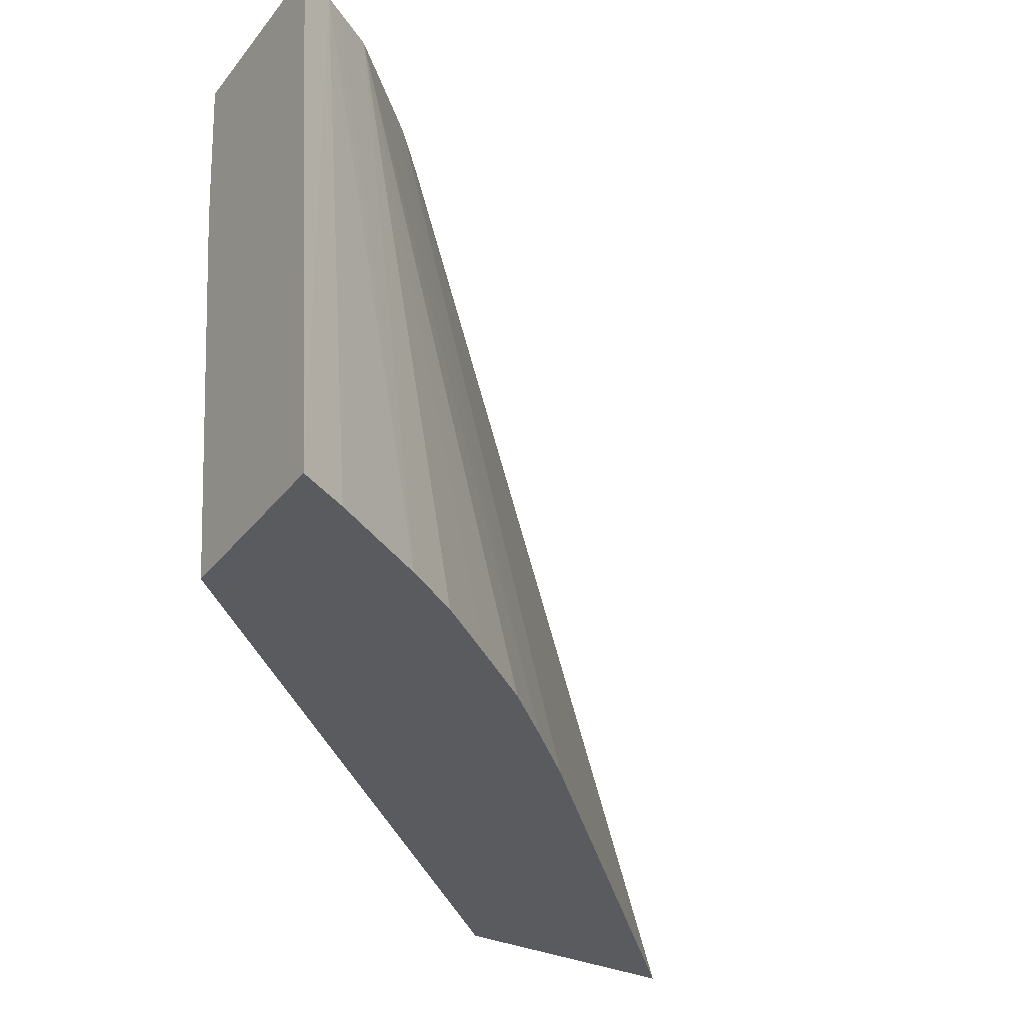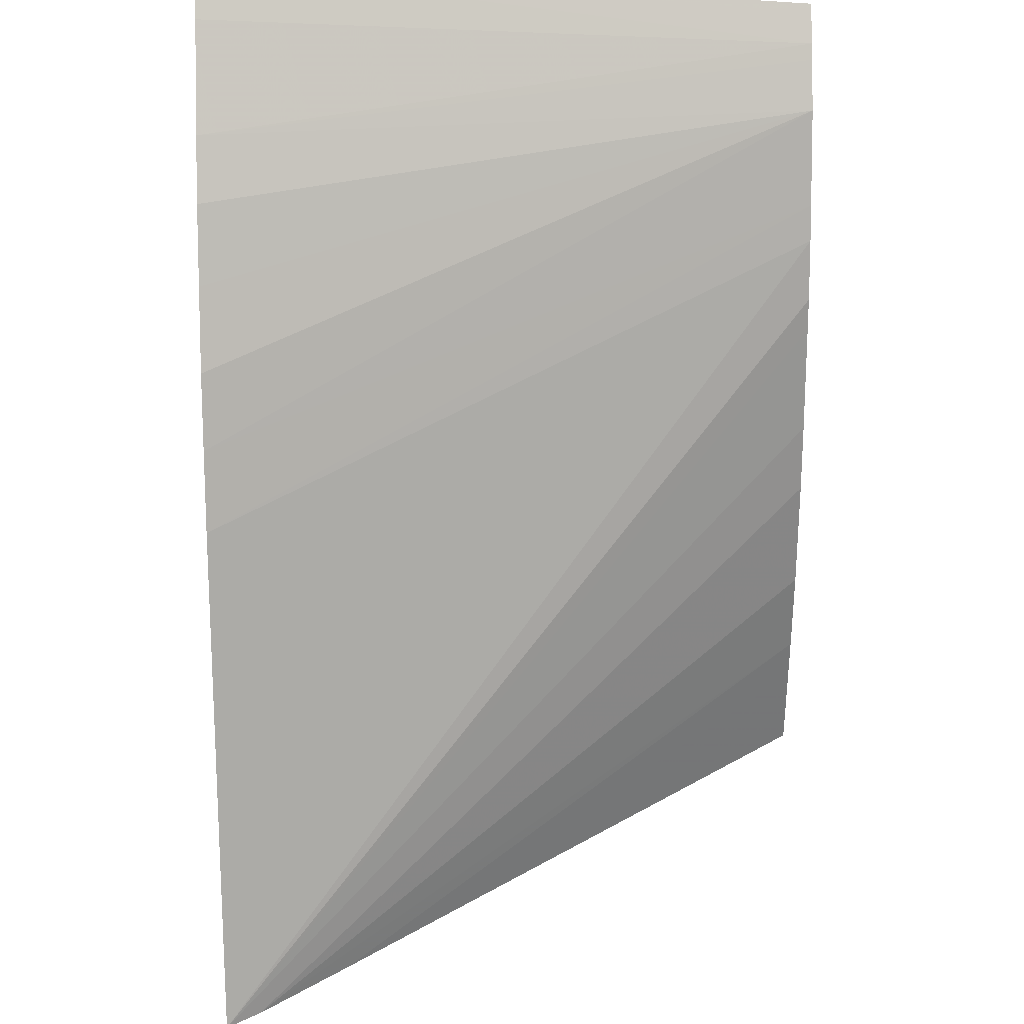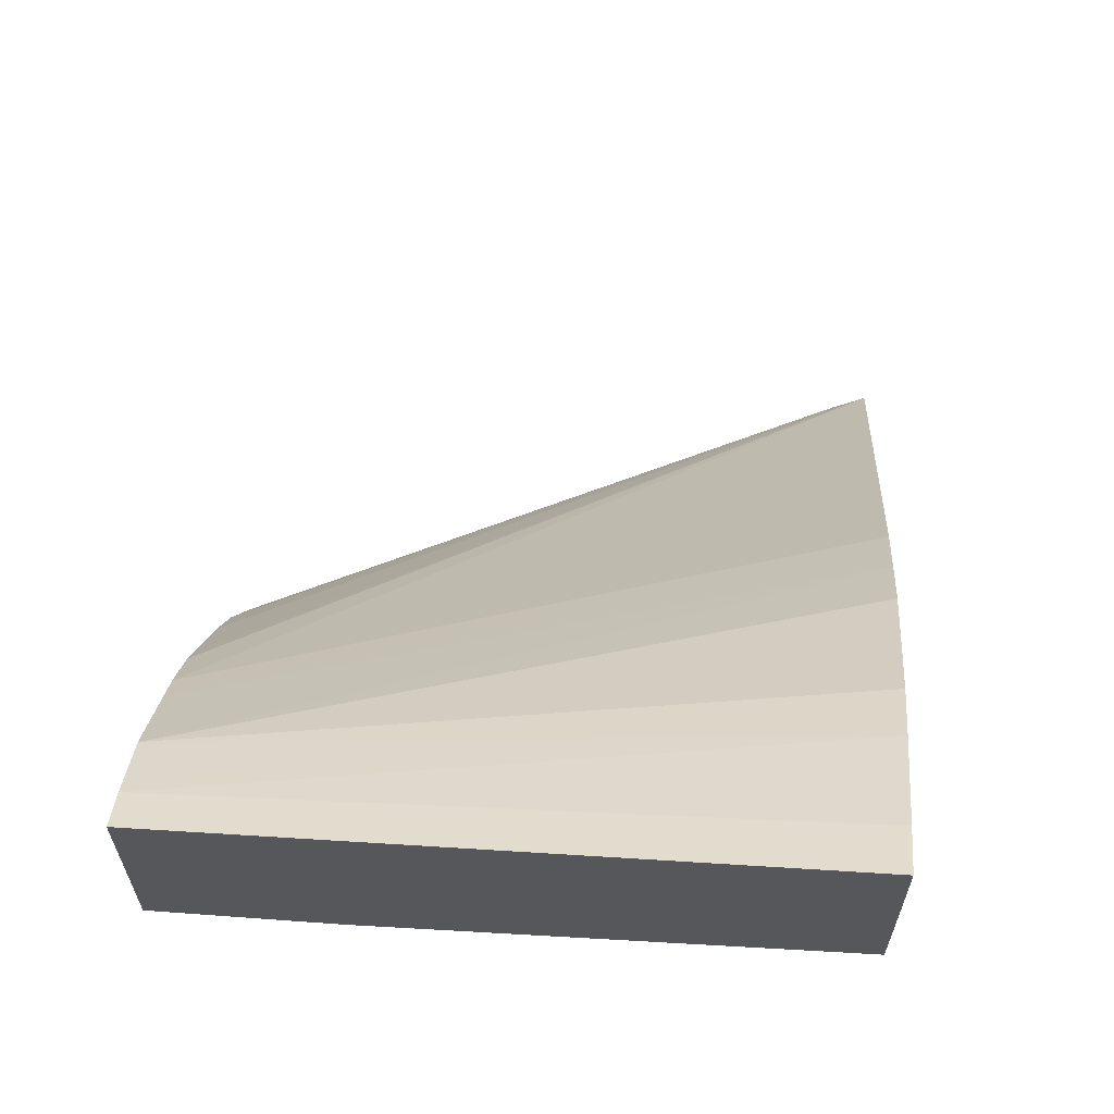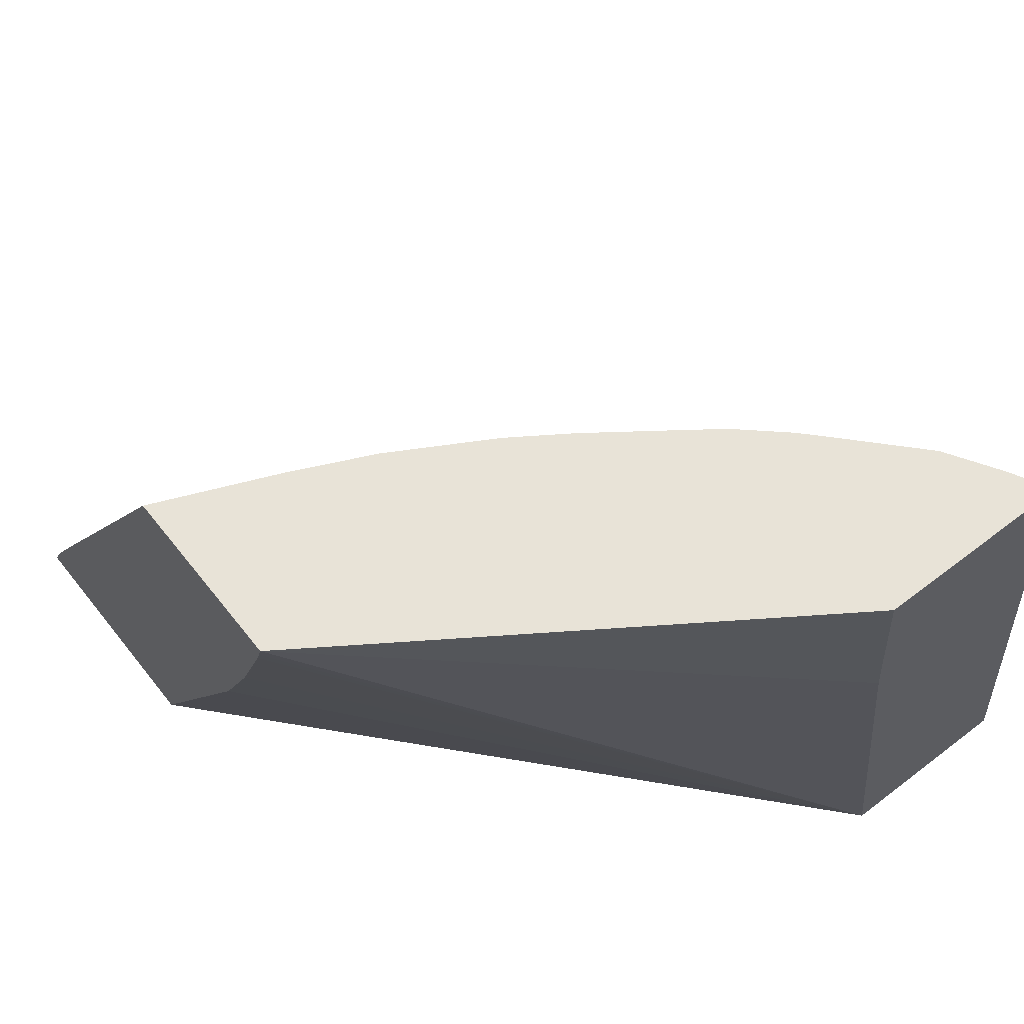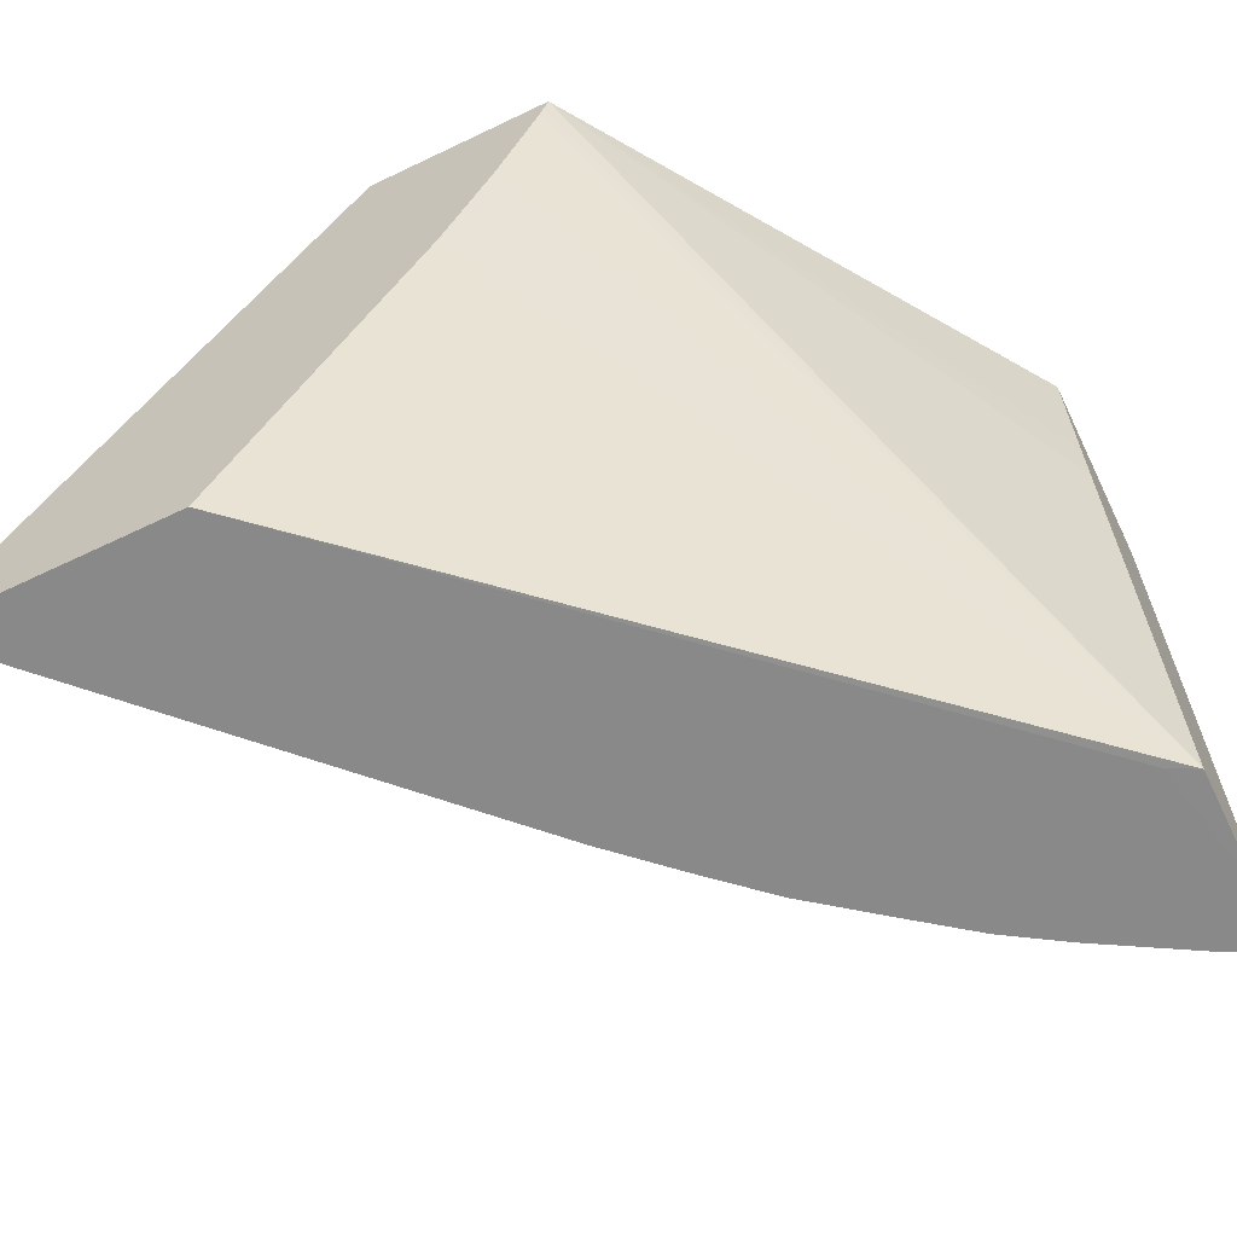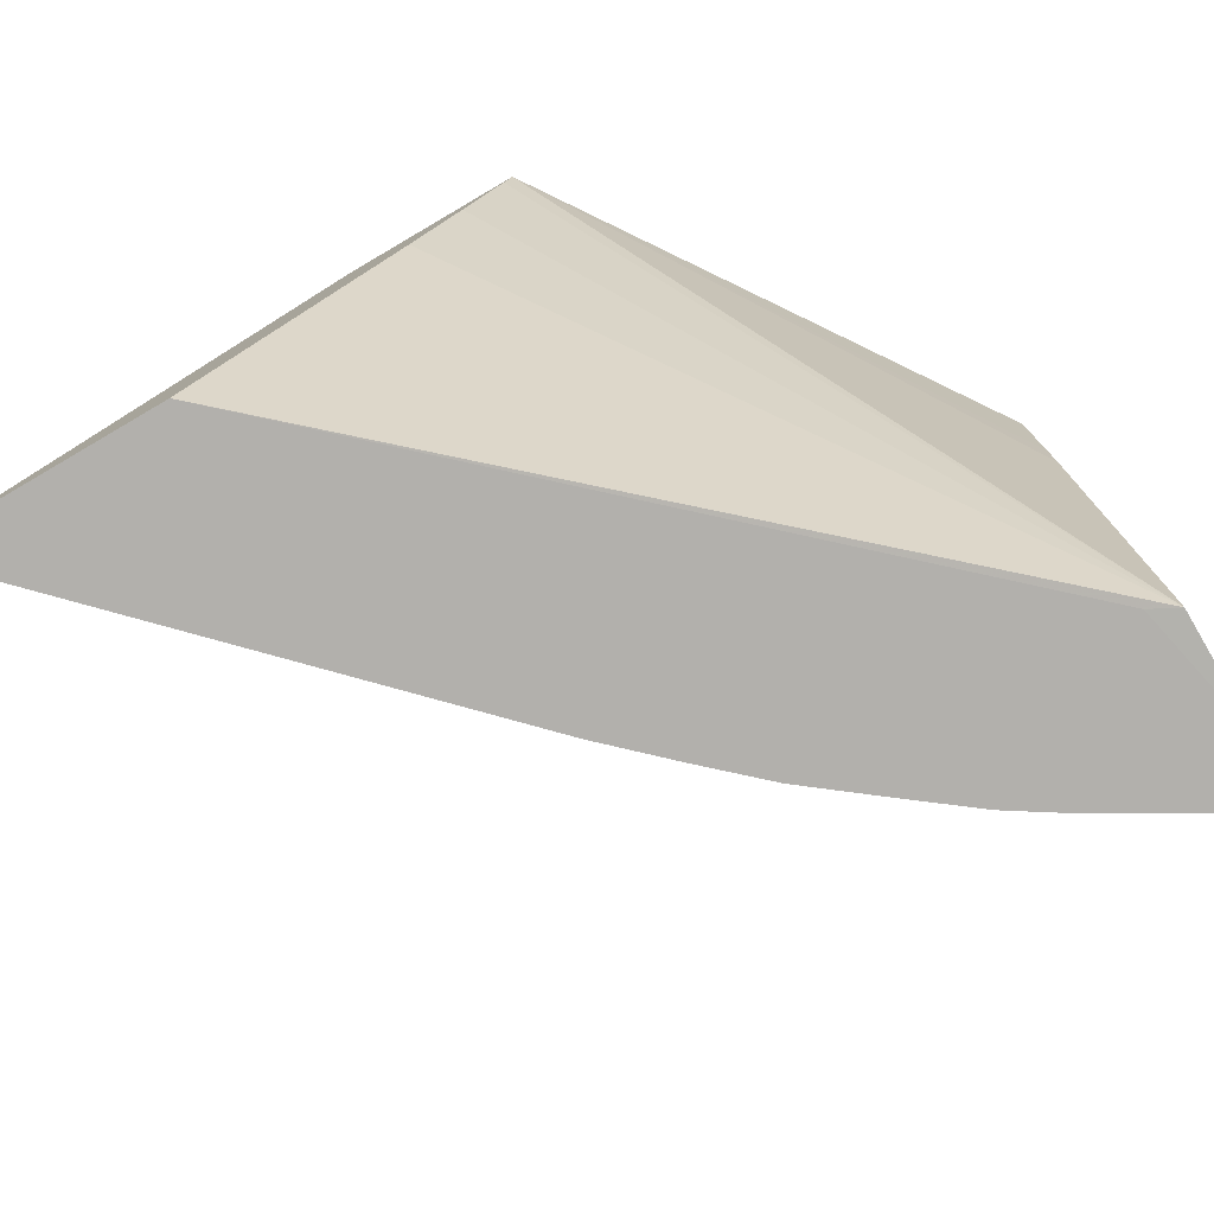
<metadata>
{"format":"obj","ext":"obj","renderer":"f3d","projection":"perspective","resolution":1024,"background":"white","views":[{"elev":-33.2,"azim":-31.7,"up":"+Y"},{"elev":58.3,"azim":89.3,"up":"+Z"},{"elev":63.3,"azim":-84.2,"up":"+Z"},{"elev":61.5,"azim":-128.1,"up":"+Y"},{"elev":-63.0,"azim":-154.1,"up":"+Y"},{"elev":-78.7,"azim":-149.7,"up":"+Y"}]}
</metadata>
<code>
v -0.004412 0.1351 0.04719
v -0.00437 0.1349 0.04719
v -0.007545 0.1289 0.05255
v -0.007545 0.1333 0.05198
v -0.007545 0.1338 0.05194
v -0.007545 0.1351 0.05183
v -0.002567 0.1351 0.04719
v -0.004328 0.1348 0.04719
v -0.007262 0.1289 0.0524
v -0.007545 0.1289 0.05375
v -0.003931 0.1337 0.04719
v -0.003445 0.1325 0.04719
v -0.001607 0.1289 0.04719
v -0.007545 0.1351 0.05381
v -0.00291 0.1351 0.048
v 0.0001585 0.1301 0.04719
v -0.007545 0.1289 0.05445
v 0.000821 0.1289 0.04719
v -0.007466 0.1351 0.05377
v -0.003086 0.1351 0.04842
v 0.0006613 0.1292 0.04719
v -0.007052 0.1289 0.05419
v -0.007179 0.1351 0.05362
v -0.002974 0.1289 0.0511
v -0.0044 0.1351 0.05077
v -0.005038 0.1351 0.05164
v -0.005233 0.1351 0.0519
v -0.005642 0.1351 0.05236
v -0.003451 0.1351 0.04921
v -0.004011 0.1351 0.05019
v -0.006057 0.1289 0.0536
v -0.007038 0.1351 0.05354
v -0.003582 0.1289 0.05168
v -0.005905 0.1351 0.05261
v -0.005486 0.1289 0.05324
v -0.006601 0.1351 0.05326
v -0.00416 0.1289 0.05221
v -0.004841 0.1289 0.05274
f 1 2 3
f 1 3 4
f 1 4 5
f 1 5 6
f 1 6 14
f 1 14 19
f 1 19 23
f 1 23 32
f 1 32 36
f 1 36 34
f 1 34 28
f 1 28 27
f 1 27 26
f 1 26 25
f 1 25 30
f 1 30 29
f 1 29 20
f 1 20 15
f 1 15 7
f 1 7 16
f 1 16 21
f 1 21 18
f 1 18 13
f 1 13 12
f 1 12 11
f 1 11 8
f 1 8 2
f 2 8 3
f 3 9 10
f 3 10 17
f 3 17 14
f 3 14 6
f 3 6 5
f 3 5 4
f 3 8 11
f 3 11 12
f 3 12 13
f 3 13 9
f 7 15 16
f 9 13 18
f 9 18 24
f 9 24 33
f 9 33 37
f 9 37 38
f 9 38 35
f 9 35 31
f 9 31 22
f 9 22 17
f 9 17 10
f 14 17 19
f 15 20 16
f 16 20 21
f 17 22 23
f 17 23 19
f 18 21 25
f 18 25 26
f 18 26 27
f 18 27 28
f 18 28 24
f 20 29 21
f 21 29 30
f 21 30 25
f 22 31 23
f 23 31 32
f 24 28 34
f 24 34 33
f 31 35 36
f 31 36 32
f 33 34 36
f 33 36 37
f 35 38 36
f 36 38 37

</code>
